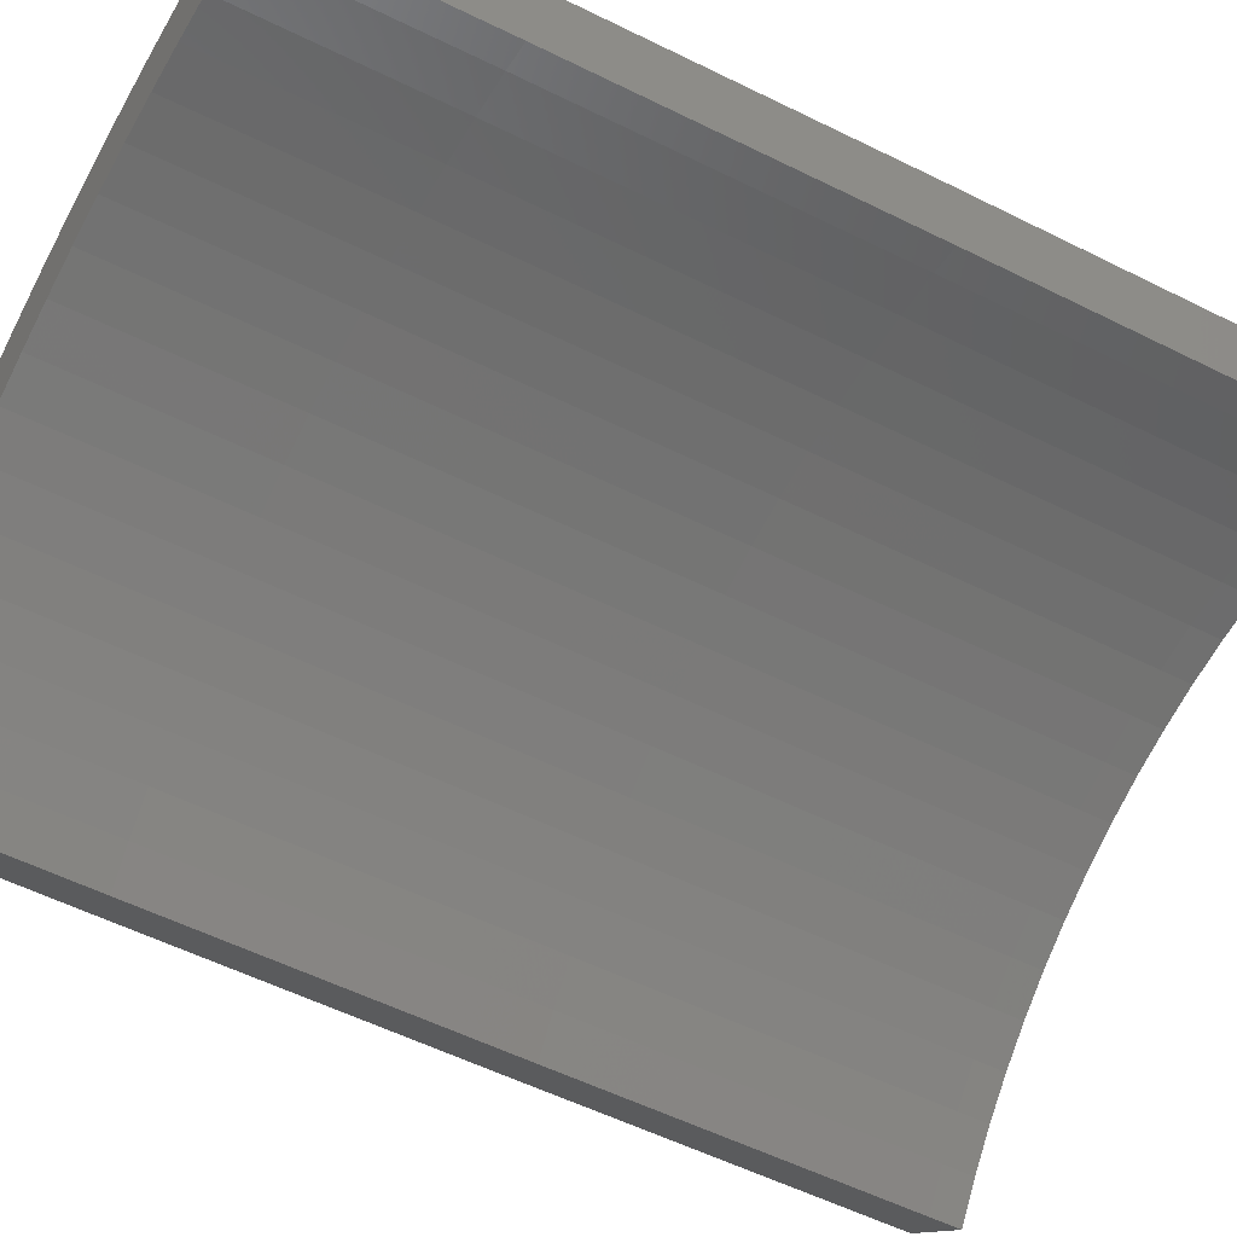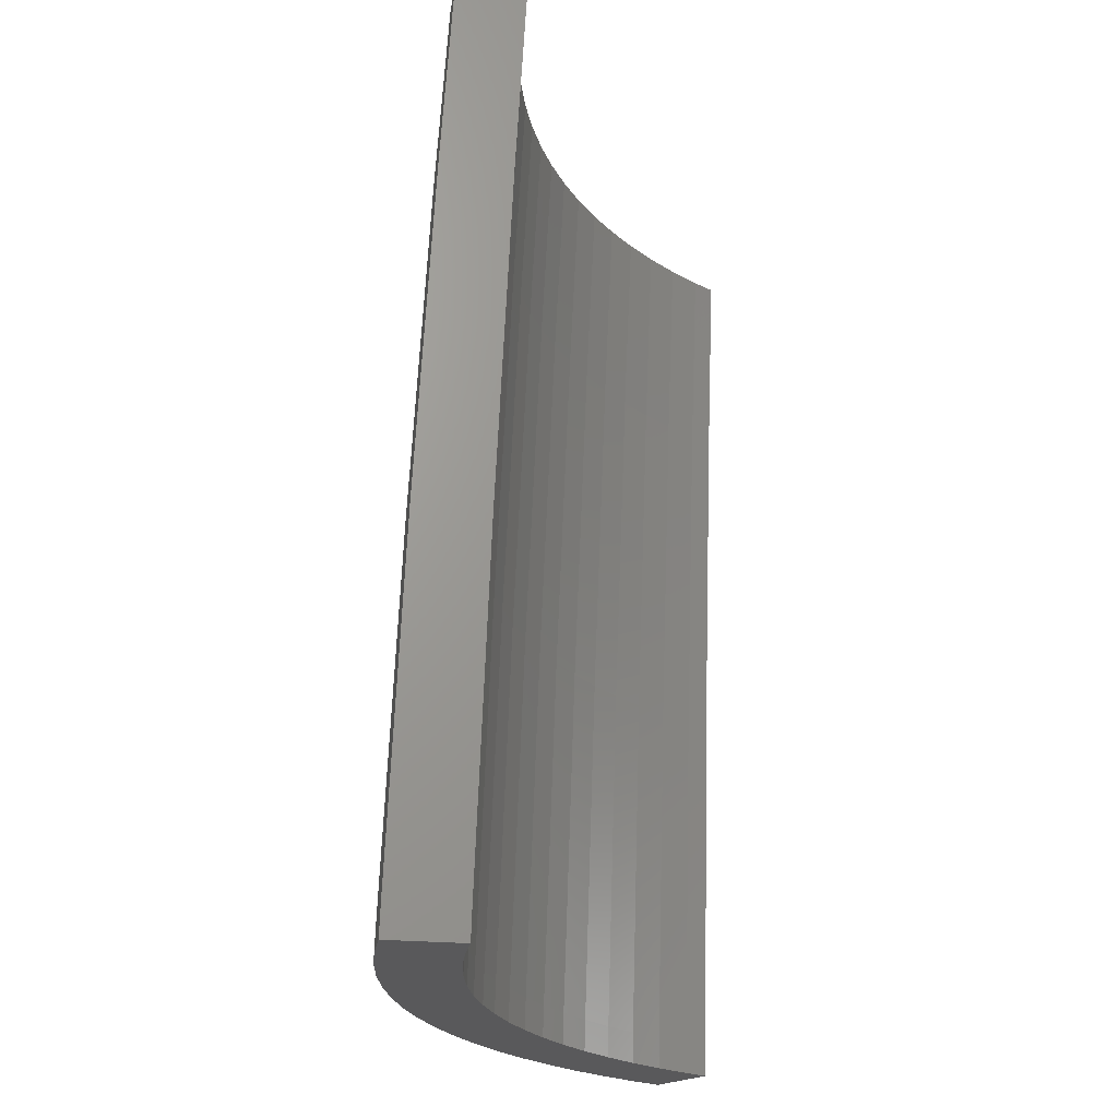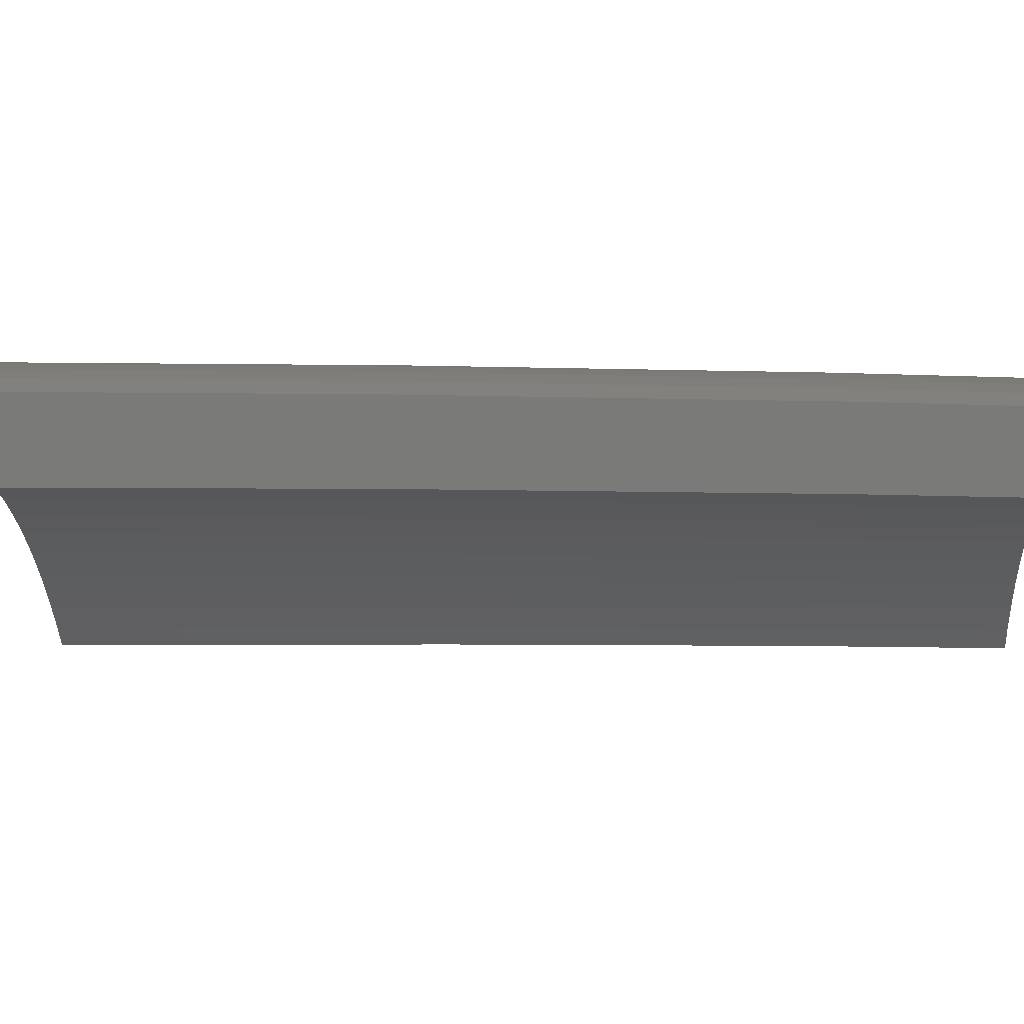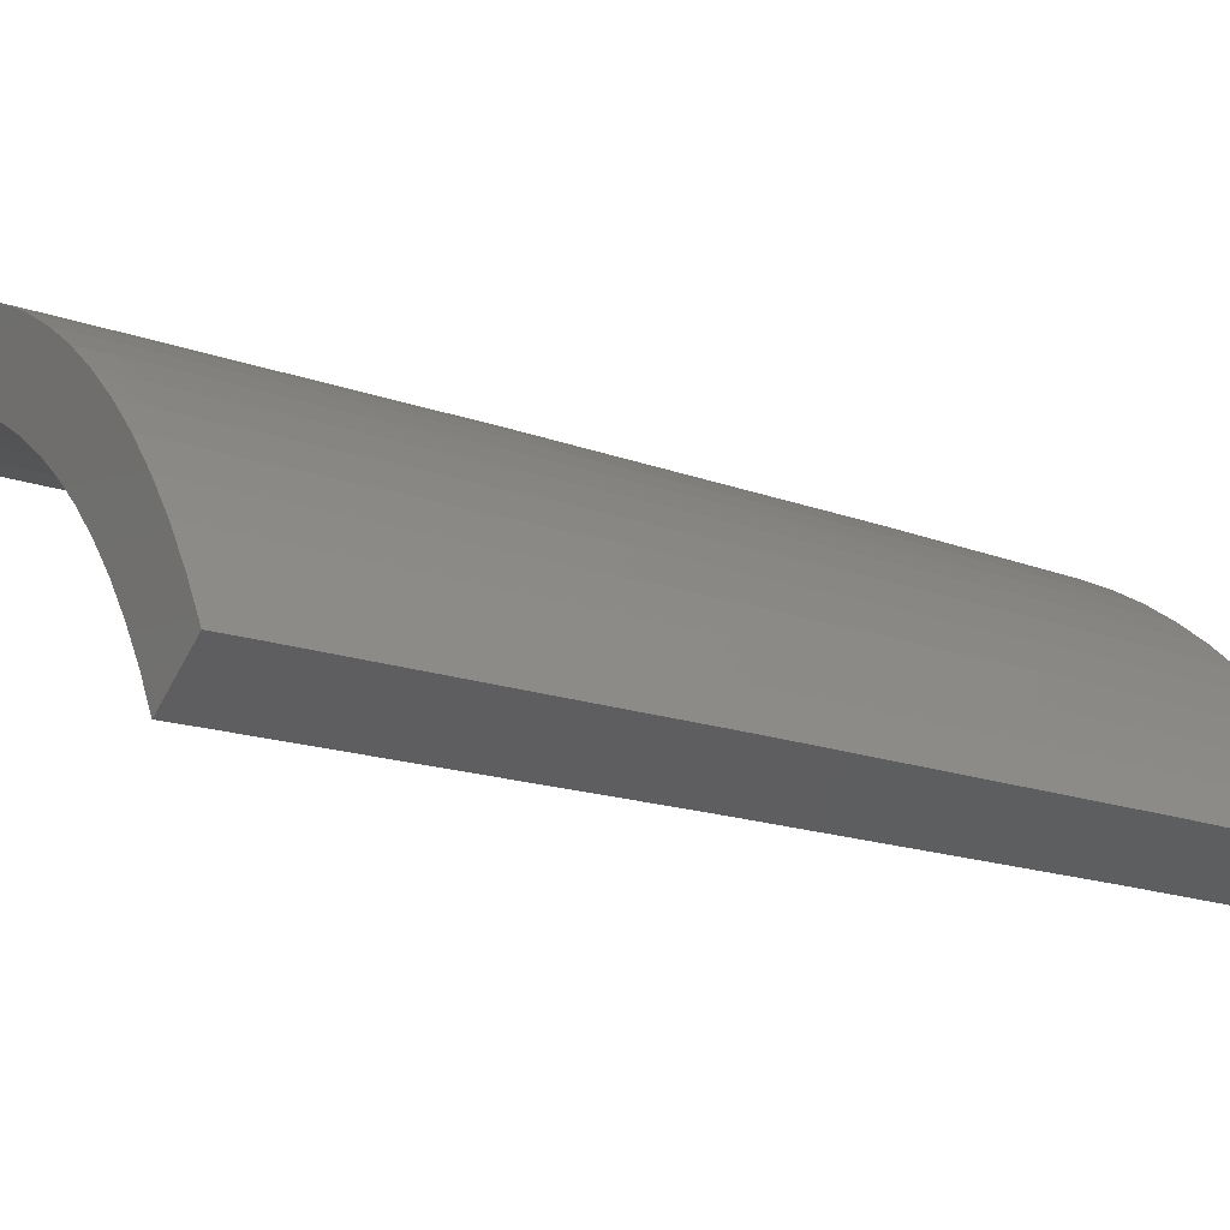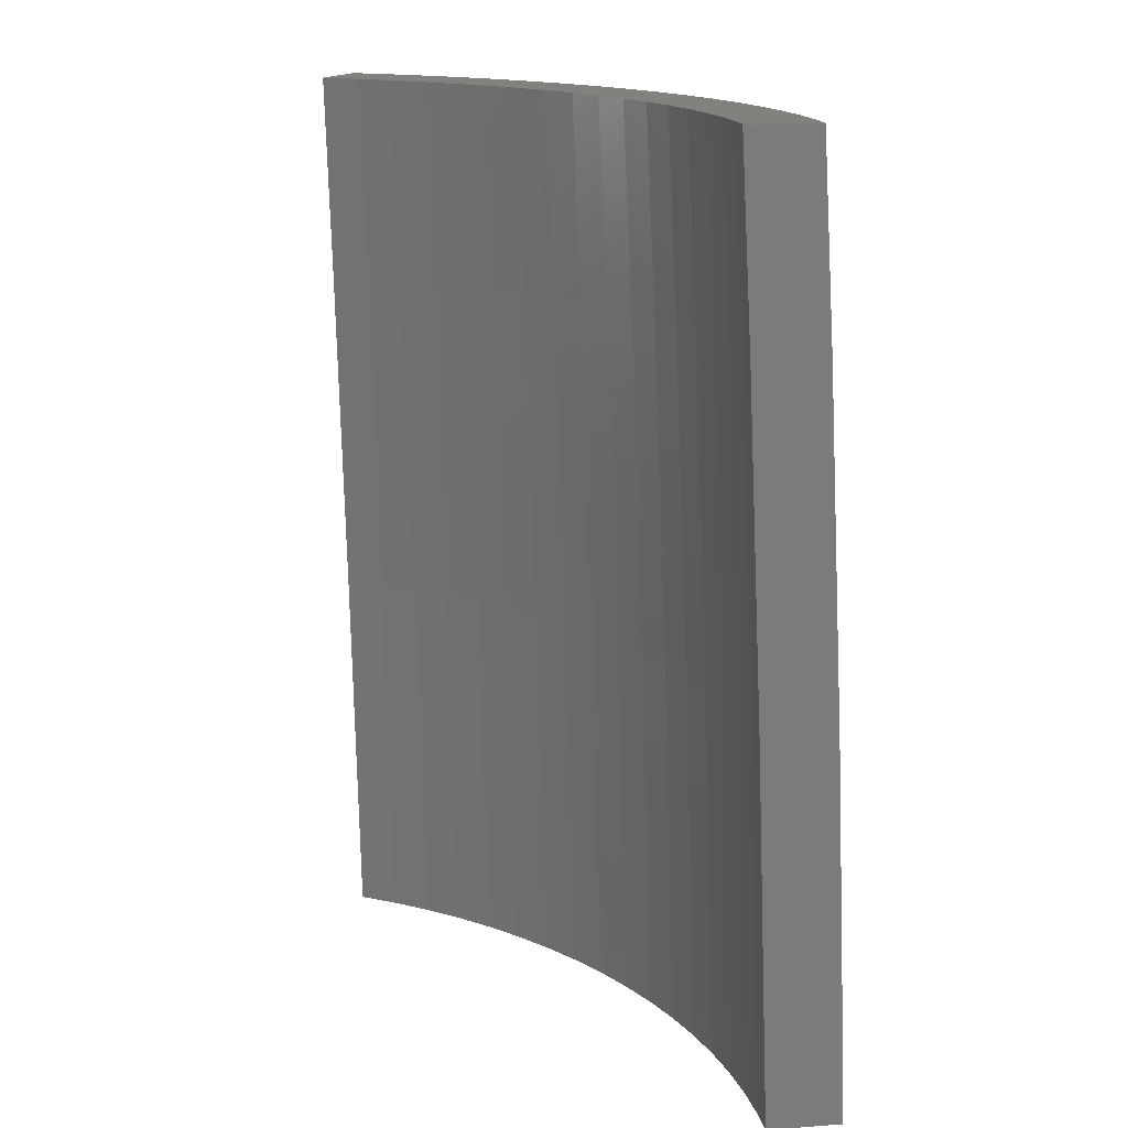
<metadata>
{"format":"stl","ext":"stl","renderer":"f3d","projection":"perspective","resolution":1024,"background":"white","views":[{"elev":-47.0,"azim":59.0,"up":"+Y"},{"elev":-22.1,"azim":-40.3,"up":"+Z"},{"elev":-43.0,"azim":-87.2,"up":"+Y"},{"elev":-16.1,"azim":-121.2,"up":"+Y"},{"elev":16.1,"azim":81.4,"up":"+Z"}]}
</metadata>
<code>
# stl→obj: 250 verts, 496 faces
v -3.116e-07 19.59 256.1
v -0.2783 17.62 256.1
v -3.217e-07 17.63 256.1
v -0.3093 19.58 256.1
v -0.7385 17.62 256.1
v -0.8205 19.58 256.1
v -1.33 19.54 256.1
v -1.384 17.57 256.1
v -2.048 19.49 256.1
v -1.843 17.54 256.1
v -2.555 19.42 256.1
v -2.299 17.48 256.1
v -2.941 17.39 256.1
v -3.268 19.32 256.1
v -3.769 19.22 256.1
v -3.392 17.3 256.1
v -4.027 17.17 256.1
v -4.474 19.08 256.1
v -5.097 16.88 256.1
v -5.663 18.76 256.1
v -6.345 18.53 256.1
v -5.711 16.68 256.1
v -6.147 16.53 256.1
v -6.83 18.37 256.1
v -7.496 18.09 256.1
v -6.747 16.28 256.1
v -7.173 16.11 256.1
v -7.97 17.9 256.1
v -7.587 15.91 256.1
v -8.618 17.59 256.1
v -8.17 15.63 256.1
v -9.078 17.36 256.1
v -9.523 17.11 256.1
v -8.571 15.4 256.1
v -9.135 15.08 256.1
v -10.15 16.76 256.1
v -10.58 16.48 256.1
v -9.521 14.83 256.1
v -10.06 14.48 256.1
v -11.18 16.09 256.1
v -11.76 15.66 256.1
v -10.58 14.09 256.1
v -10.95 13.82 256.1
v -12.17 15.36 256.1
v -11.31 13.52 256.1
v -12.72 14.89 256.1
v -11.8 13.11 256.1
v -13.11 14.56 256.1
v -13.48 14.21 256.1
v -12.27 12.66 256.1
v -14 13.71 256.1
v -12.6 12.34 256.1
v -14.49 13.18 256.1
v -13.04 11.86 256.1
v -13.35 11.52 256.1
v -14.83 12.8 256.1
v -15.15 12.41 256.1
v -13.64 11.17 256.1
v -14.05 10.66 256.1
v -15.61 11.85 256.1
v -16.02 11.26 256.1
v -14.42 10.13 256.1
v -14.69 9.759 256.1
v -16.32 10.84 256.1
v -16.7 10.23 256.1
v -15.03 9.209 256.1
v -15.27 8.817 256.1
v -16.97 9.797 256.1
v -0.6831 18.79 230.2
v -3.049e-07 20.88 230.2
v -3.157e-07 18.79 230.2
v -0.759 20.87 230.2
v -0.7874 18.79 230.2
v -0.8749 20.87 230.2
v -0.9904 20.87 230.2
v -1.861 18.71 230.2
v -2.184 20.78 230.2
v -1.965 18.7 230.2
v -2.299 20.76 230.2
v -3.032 18.55 230.2
v -3.484 20.6 230.2
v -3.136 18.54 230.2
v -3.238 18.52 230.2
v -4.657 20.36 230.2
v -4.294 18.31 230.2
v -4.771 20.34 230.2
v -5.435 18 230.2
v -6.038 20 230.2
v -6.148 19.96 230.2
v -6.455 17.66 230.2
v -7.282 19.58 230.2
v -6.554 17.62 230.2
v -6.651 17.58 230.2
v -8.39 19.13 230.2
v -7.648 17.18 230.2
v -8.498 19.09 230.2
v -7.742 17.13 230.2
v -9.575 18.56 230.2
v -8.711 16.66 230.2
v -9.78 18.46 230.2
v -8.802 16.61 230.2
v -9.679 18.51 230.2
v -9.74 16.08 230.2
v -10.92 17.81 230.2
v -10.64 15.5 230.2
v -11.92 17.16 230.2
v -10.73 15.44 230.2
v -10.82 17.87 230.2
v -11.6 14.8 230.2
v -12.88 16.44 230.2
v -11.68 14.74 230.2
v -13.07 16.3 230.2
v -11.76 14.67 230.2
v -12.58 13.97 230.2
v -12.98 16.37 230.2
v -13.98 15.53 230.2
v -13.36 13.23 230.2
v -14.84 14.7 230.2
v -13.43 13.16 230.2
v -15.01 14.53 230.2
v -14.16 12.36 230.2
v -15.82 13.65 230.2
v -14.23 12.29 230.2
v -14.3 12.21 230.2
v -14.93 14.62 230.2
v -16.57 12.72 230.2
v -14.98 11.37 230.2
v -16.64 12.63 230.2
v -15.04 11.28 230.2
v -17.33 11.66 230.2
v -15.66 10.41 230.2
v -17.4 11.56 230.2
v -16.23 9.49 230.2
v -18.03 10.54 230.2
v -16.28 9.401 230.2
v -18.09 10.45 230.2
v -2.181 20.75 231
v -2.137 20.33 240.9
v -0.8736 20.84 231
v -3.409 20.15 240.9
v -2.084 19.83 250.5
v -15.79 13.63 231
v -16.62 12.61 231
v -15.47 13.36 240.9
v -16.28 12.36 240.9
v -17.03 11.31 240.9
v -15.88 12.05 250.5
v -7.125 19.16 240.9
v -6.95 18.69 250.5
v -5.763 19.09 250.5
v -17.38 11.55 231
v -9.237 17.67 250.5
v -8.11 18.21 250.5
v -6.03 19.97 231
v -4.764 20.31 231
v -11.91 17.13 231
v -12.96 16.35 231
v -8.485 19.06 231
v -9.665 18.49 231
v -5.908 19.57 240.9
v -4.668 19.9 240.9
v -4.553 19.41 250.5
v -17.7 10.22 240.9
v -17.27 9.969 250.5
v -14.91 14.6 231
v -13.96 15.5 231
v -15.09 13.03 250.5
v -14.6 14.3 240.9
v -14.25 13.95 250.5
v -13.68 15.19 240.9
v -13.34 14.82 250.5
v -12.7 16.02 240.9
v -9.47 18.11 240.9
v -8.314 18.67 240.9
v -10.33 17.05 250.5
v -10.59 17.48 240.9
v -10.81 17.84 231
v -11.67 16.78 240.9
v -18.07 10.43 231
v -3.057e-07 20.71 234.4
v -3.05e-07 20.85 231
v -0.856 20.42 240.9
v -3.072e-07 20.43 240.9
v -3.089e-07 20.09 247.4
v -0.8349 19.92 250.5
v -3.098e-07 19.93 250.5
v -3.325 19.66 250.5
v -7.272 19.55 231
v -3.479 20.57 231
v -12.38 15.63 250.5
v -11.38 16.37 250.5
v -3.108e-07 19.73 253.7
v -16.61 11.03 250.5
v -9.727 16.06 231
v -9.53 15.74 240.9
v -10.72 15.42 231
v -4.288 18.28 231
v -3.131 18.51 231
v -4.098 17.47 250.5
v -5.186 17.18 250.5
v -13.14 12.87 240.9
v -12.01 13.34 250.5
v -12.82 12.55 250.5
v -11.66 14.71 231
v -11.43 14.42 240.9
v -14.96 11.35 231
v -14.21 12.27 231
v -14.65 11.12 240.9
v -8.699 16.64 231
v -8.523 16.3 240.9
v -15.64 10.39 231
v -7.637 17.15 231
v -14.95 9.93 250.5
v -14.29 10.85 250.5
v -7.483 16.81 240.9
v -6.255 16.82 250.5
v -7.299 16.39 250.5
v -8.314 15.9 250.5
v -0.7514 17.93 250.5
v -5.317 17.61 240.9
v -5.427 17.97 231
v -4.201 17.91 240.9
v -15.54 8.972 250.5
v -13.58 11.73 250.5
v -16.26 9.388 231
v -13.41 13.14 231
v -0.7863 18.76 231
v -1.963 18.67 231
v -10.24 14.73 250.5
v -9.296 15.35 250.5
v -13.93 12.02 240.9
v -15.93 9.198 240.9
v -15.32 10.18 240.9
v -10.5 15.11 240.9
v -12.56 13.95 231
v -0.7704 18.38 240.9
v -3.171e-07 18.51 237.7
v -3.178e-07 18.39 240.9
v -1.923 18.3 240.9
v -6.545 17.6 231
v -3.068 18.14 240.9
v -11.15 14.06 250.5
v -12.31 13.67 240.9
v -3.21e-07 17.76 253.7
v -3.158e-07 18.77 231
v -6.413 17.24 240.9
v -1.876 17.85 250.5
v -2.993 17.69 250.5
v -3.193e-07 18.08 247.4
v -3.201e-07 17.94 250.5
f 1 2 3
f 4 2 1
f 4 5 2
f 6 5 4
f 7 5 6
f 7 8 5
f 9 8 7
f 8 9 10
f 11 10 9
f 10 11 12
f 11 13 12
f 14 13 11
f 15 13 14
f 13 15 16
f 15 17 16
f 18 17 15
f 18 19 17
f 20 19 18
f 21 19 20
f 19 21 22
f 22 21 23
f 24 23 21
f 25 23 24
f 23 25 26
f 26 25 27
f 28 27 25
f 27 28 29
f 30 29 28
f 29 30 31
f 32 31 30
f 33 31 32
f 31 33 34
f 34 33 35
f 36 35 33
f 37 35 36
f 35 37 38
f 38 37 39
f 40 39 37
f 41 39 40
f 39 41 42
f 42 41 43
f 44 43 41
f 43 44 45
f 46 45 44
f 45 46 47
f 48 47 46
f 49 47 48
f 47 49 50
f 51 50 49
f 50 51 52
f 53 52 51
f 52 53 54
f 54 53 55
f 56 55 53
f 57 55 56
f 55 57 58
f 58 57 59
f 60 59 57
f 61 59 60
f 59 61 62
f 62 61 63
f 64 63 61
f 65 63 64
f 63 65 66
f 66 65 67
f 67 65 68
f 69 70 71
f 69 72 70
f 73 72 69
f 73 74 72
f 73 75 74
f 76 75 73
f 77 76 78
f 76 77 75
f 78 79 77
f 80 79 78
f 81 80 82
f 81 82 83
f 80 81 79
f 84 83 85
f 83 84 81
f 85 86 84
f 87 86 85
f 87 88 86
f 87 89 88
f 90 89 87
f 91 90 92
f 91 92 93
f 90 91 89
f 94 93 95
f 96 95 97
f 93 94 91
f 95 96 94
f 98 97 99
f 100 99 101
f 97 98 96
f 99 102 98
f 100 101 103
f 99 100 102
f 104 103 105
f 106 105 107
f 103 108 100
f 103 104 108
f 106 107 109
f 110 109 111
f 112 111 113
f 105 106 104
f 112 113 114
f 109 110 106
f 111 115 110
f 111 112 115
f 116 114 117
f 118 117 119
f 114 116 112
f 120 119 121
f 122 121 123
f 122 123 124
f 117 118 116
f 119 125 118
f 126 124 127
f 119 120 125
f 128 127 129
f 130 129 131
f 121 122 120
f 132 131 133
f 134 133 135
f 124 126 122
f 127 128 126
f 129 130 128
f 131 132 130
f 133 134 132
f 134 135 136
f 137 138 139
f 138 140 141
f 142 143 144
f 145 146 147
f 148 149 150
f 126 142 122
f 142 126 143
f 75 137 139
f 137 75 77
f 132 151 130
f 152 30 153
f 30 152 32
f 86 154 155
f 154 86 88
f 128 143 126
f 110 156 106
f 156 110 157
f 98 158 96
f 158 98 159
f 155 160 161
f 160 155 154
f 96 158 94
f 141 9 7
f 161 162 140
f 102 159 98
f 163 164 146
f 125 120 165
f 147 61 60
f 118 166 116
f 166 118 165
f 74 75 139
f 144 147 167
f 168 167 169
f 115 157 110
f 170 171 172
f 159 173 174
f 173 175 152
f 86 155 84
f 155 161 140
f 176 175 173
f 142 144 165
f 177 178 176
f 130 143 128
f 143 130 151
f 145 147 144
f 136 179 134
f 143 145 144
f 151 146 143
f 139 180 181
f 180 139 182
f 180 182 183
f 184 185 186
f 185 184 182
f 104 156 177
f 156 104 106
f 160 148 150
f 100 177 159
f 177 100 108
f 174 173 153
f 149 21 150
f 21 149 24
f 161 150 162
f 150 161 160
f 187 14 11
f 162 20 18
f 20 162 150
f 167 57 56
f 57 167 147
f 112 166 157
f 166 112 116
f 115 112 157
f 165 144 168
f 94 188 91
f 188 94 158
f 134 151 132
f 151 134 179
f 143 146 145
f 189 140 137
f 79 189 137
f 189 79 81
f 190 41 191
f 41 190 44
f 152 33 32
f 33 152 175
f 174 153 148
f 153 25 149
f 25 153 28
f 153 30 28
f 188 148 154
f 154 148 160
f 192 4 1
f 162 18 15
f 188 158 148
f 140 162 187
f 187 15 14
f 15 187 162
f 172 190 191
f 144 167 168
f 142 120 122
f 120 142 165
f 191 40 37
f 147 60 57
f 164 65 193
f 65 164 68
f 151 179 146
f 179 163 146
f 138 141 182
f 137 140 138
f 77 79 137
f 139 138 182
f 84 189 81
f 189 84 155
f 189 155 140
f 150 21 20
f 156 172 178
f 168 169 171
f 173 152 153
f 148 153 149
f 159 177 173
f 177 176 173
f 149 25 24
f 141 11 9
f 11 141 187
f 140 187 141
f 191 41 40
f 167 53 169
f 53 167 56
f 169 51 49
f 125 165 118
f 165 168 170
f 157 172 156
f 156 178 177
f 170 168 171
f 157 166 172
f 108 104 177
f 102 100 159
f 146 193 147
f 146 164 193
f 192 6 4
f 185 192 186
f 192 185 6
f 183 182 184
f 169 53 51
f 175 36 33
f 175 37 36
f 37 175 191
f 176 191 175
f 158 174 148
f 158 159 174
f 88 89 154
f 89 188 154
f 188 89 91
f 171 49 48
f 49 171 169
f 172 171 190
f 178 172 191
f 178 191 176
f 166 170 172
f 166 165 170
f 193 61 147
f 61 193 64
f 193 65 64
f 72 181 70
f 181 72 139
f 74 139 72
f 182 141 185
f 185 7 6
f 7 185 141
f 171 46 190
f 46 171 48
f 190 46 44
f 194 195 196
f 83 197 85
f 197 83 198
f 199 19 200
f 19 199 17
f 201 202 203
f 105 194 196
f 194 105 103
f 204 196 205
f 206 207 208
f 209 210 195
f 206 208 211
f 209 212 210
f 62 213 214
f 213 62 63
f 203 52 54
f 206 124 207
f 124 206 127
f 215 216 217
f 210 217 218
f 111 109 204
f 219 5 8
f 218 29 31
f 197 220 221
f 220 197 222
f 211 129 206
f 129 211 131
f 66 223 213
f 223 66 67
f 111 204 113
f 208 224 214
f 135 133 225
f 119 117 226
f 127 206 129
f 73 69 227
f 216 22 23
f 22 216 200
f 80 228 198
f 228 80 78
f 229 38 39
f 82 198 83
f 218 34 230
f 34 218 31
f 230 38 229
f 38 230 35
f 222 200 220
f 200 222 199
f 97 209 99
f 209 97 212
f 208 214 213
f 214 58 59
f 54 224 203
f 224 54 55
f 207 201 231
f 207 231 208
f 225 211 232
f 211 208 233
f 226 121 119
f 121 226 207
f 226 201 207
f 196 234 205
f 113 235 114
f 235 113 204
f 123 121 207
f 236 237 238
f 237 236 227
f 228 239 198
f 90 221 240
f 221 90 87
f 85 221 87
f 221 85 197
f 216 23 26
f 99 209 101
f 101 194 103
f 194 101 209
f 198 241 222
f 197 198 222
f 211 133 131
f 133 211 225
f 58 224 55
f 224 58 214
f 201 203 224
f 205 242 202
f 205 229 242
f 195 230 229
f 117 235 226
f 235 117 114
f 235 205 243
f 76 227 228
f 227 76 73
f 244 3 2
f 69 245 227
f 245 69 71
f 194 209 195
f 246 216 215
f 198 239 241
f 212 240 215
f 200 19 22
f 221 220 240
f 232 233 223
f 211 233 232
f 213 63 66
f 196 195 234
f 229 39 42
f 231 201 224
f 231 224 208
f 109 196 204
f 196 109 107
f 107 105 196
f 123 207 124
f 82 80 198
f 78 76 228
f 220 200 246
f 195 210 230
f 210 218 230
f 92 90 240
f 92 240 93
f 230 34 35
f 217 26 27
f 26 217 216
f 217 29 218
f 29 217 27
f 233 213 223
f 233 208 213
f 214 59 62
f 204 205 235
f 202 47 50
f 203 50 52
f 50 203 202
f 202 45 47
f 228 236 239
f 227 236 228
f 246 200 216
f 239 247 248
f 248 16 199
f 16 248 13
f 245 237 227
f 247 8 10
f 8 247 219
f 238 249 236
f 247 12 248
f 12 247 10
f 212 215 210
f 215 217 210
f 93 212 95
f 212 93 240
f 95 212 97
f 235 243 226
f 226 243 201
f 234 229 205
f 234 195 229
f 199 16 17
f 241 248 199
f 241 239 248
f 219 249 250
f 249 219 236
f 5 244 2
f 219 244 5
f 244 219 250
f 240 246 215
f 240 220 246
f 243 205 202
f 243 202 201
f 248 12 13
f 222 241 199
f 242 45 202
f 45 242 43
f 242 42 43
f 42 242 229
f 236 219 247
f 239 236 247
f 223 68 164
f 68 223 67
f 232 164 163
f 164 232 223
f 225 163 179
f 163 225 232
f 135 179 136
f 179 135 225
f 245 181 180
f 237 180 183
f 238 183 184
f 249 184 186
f 250 186 192
f 244 192 1
f 183 238 237
f 181 71 70
f 71 181 245
f 245 180 237
f 184 249 238
f 186 250 249
f 192 244 250
f 244 1 3

</code>
